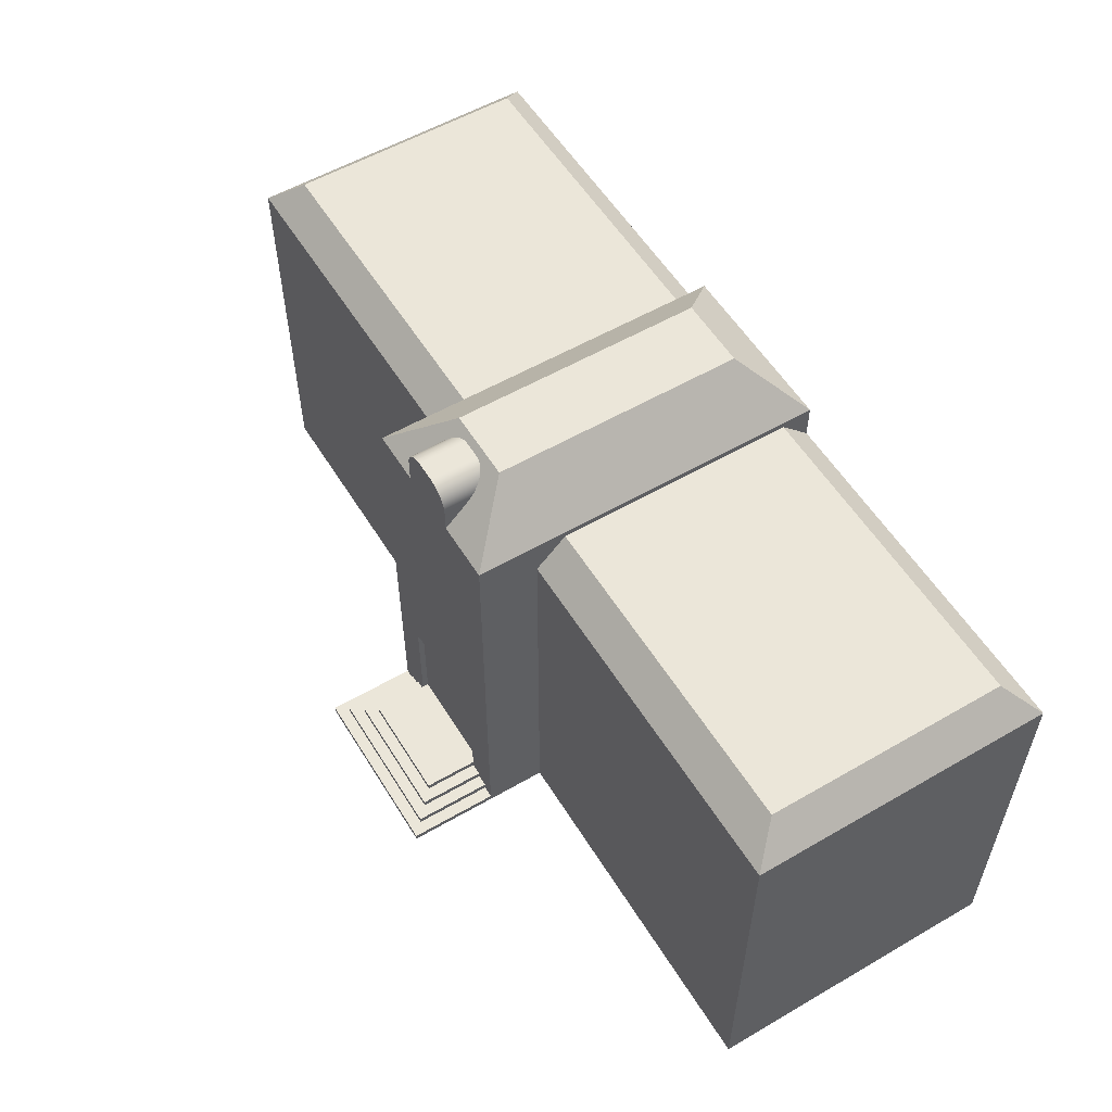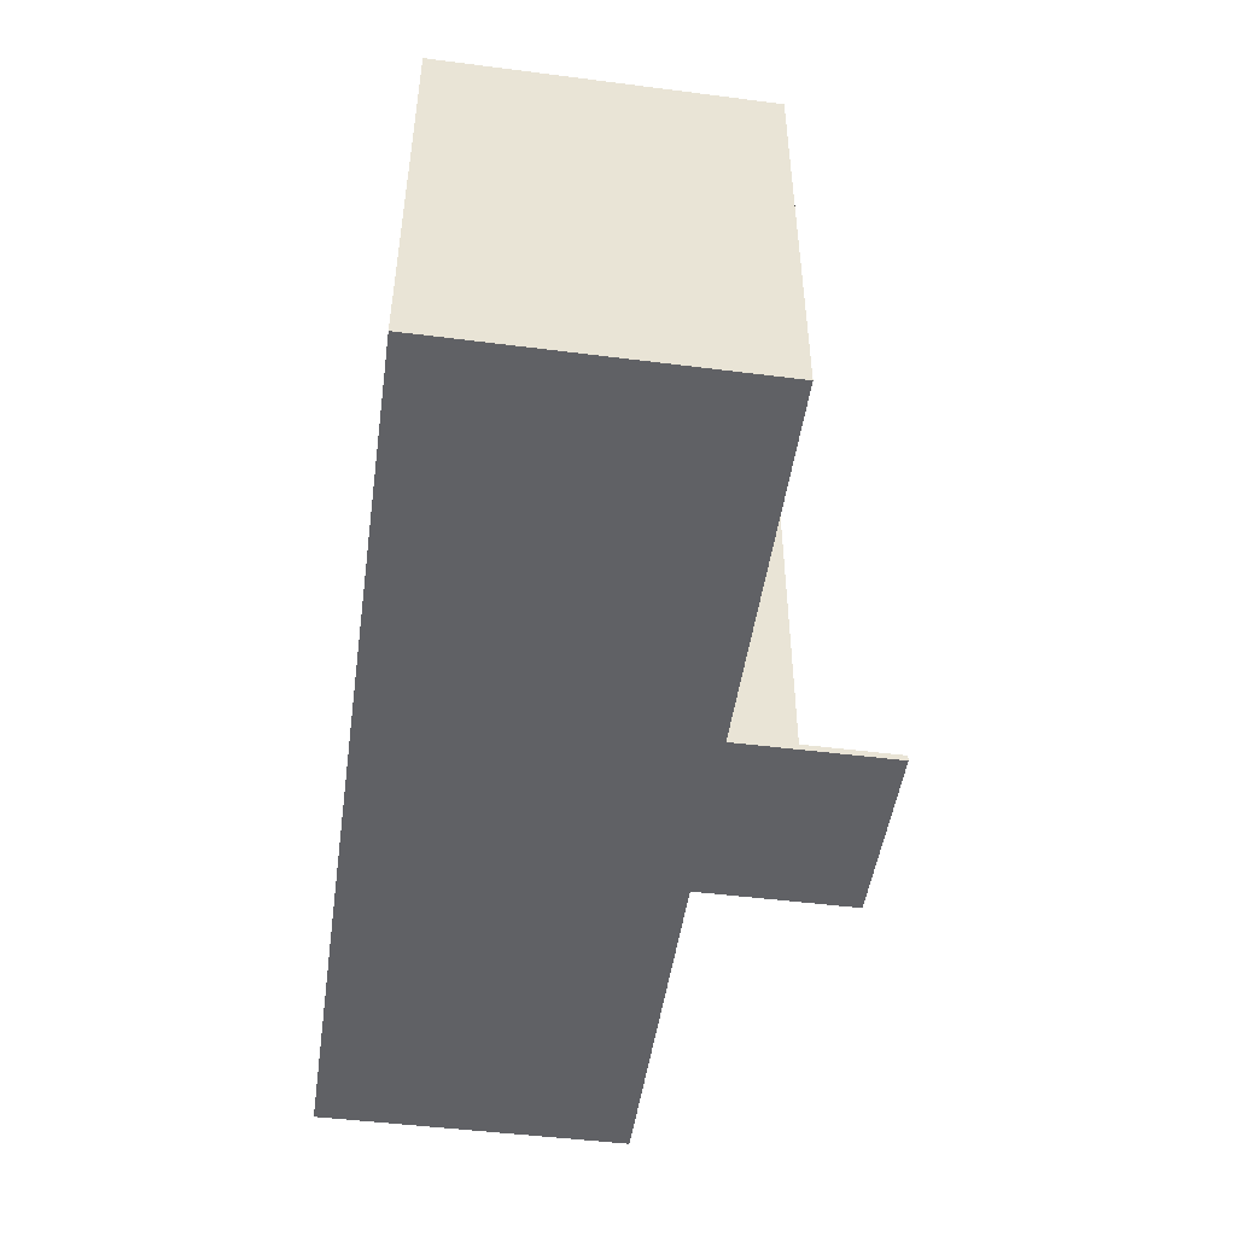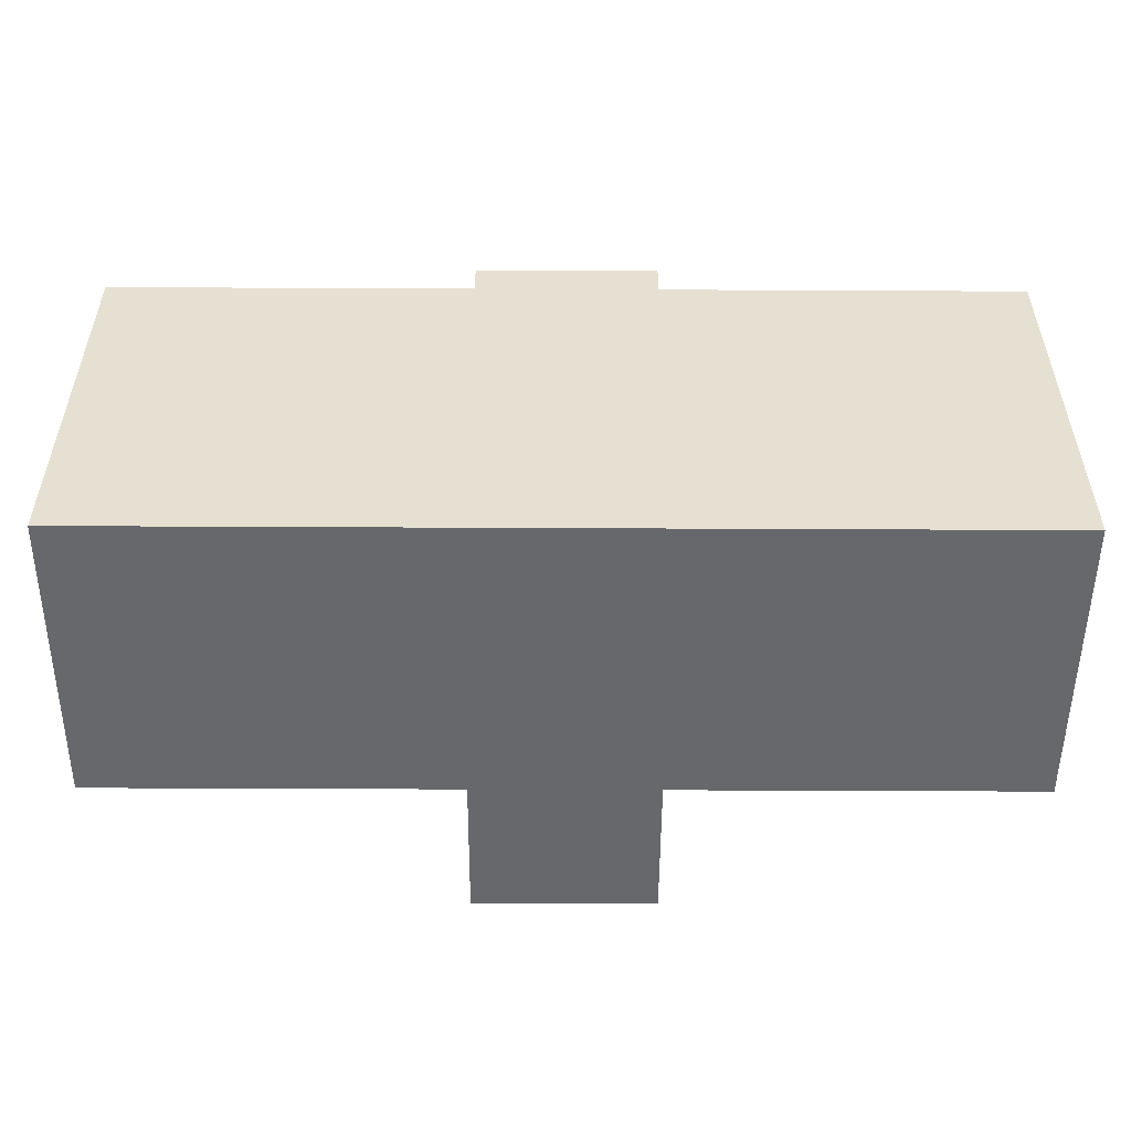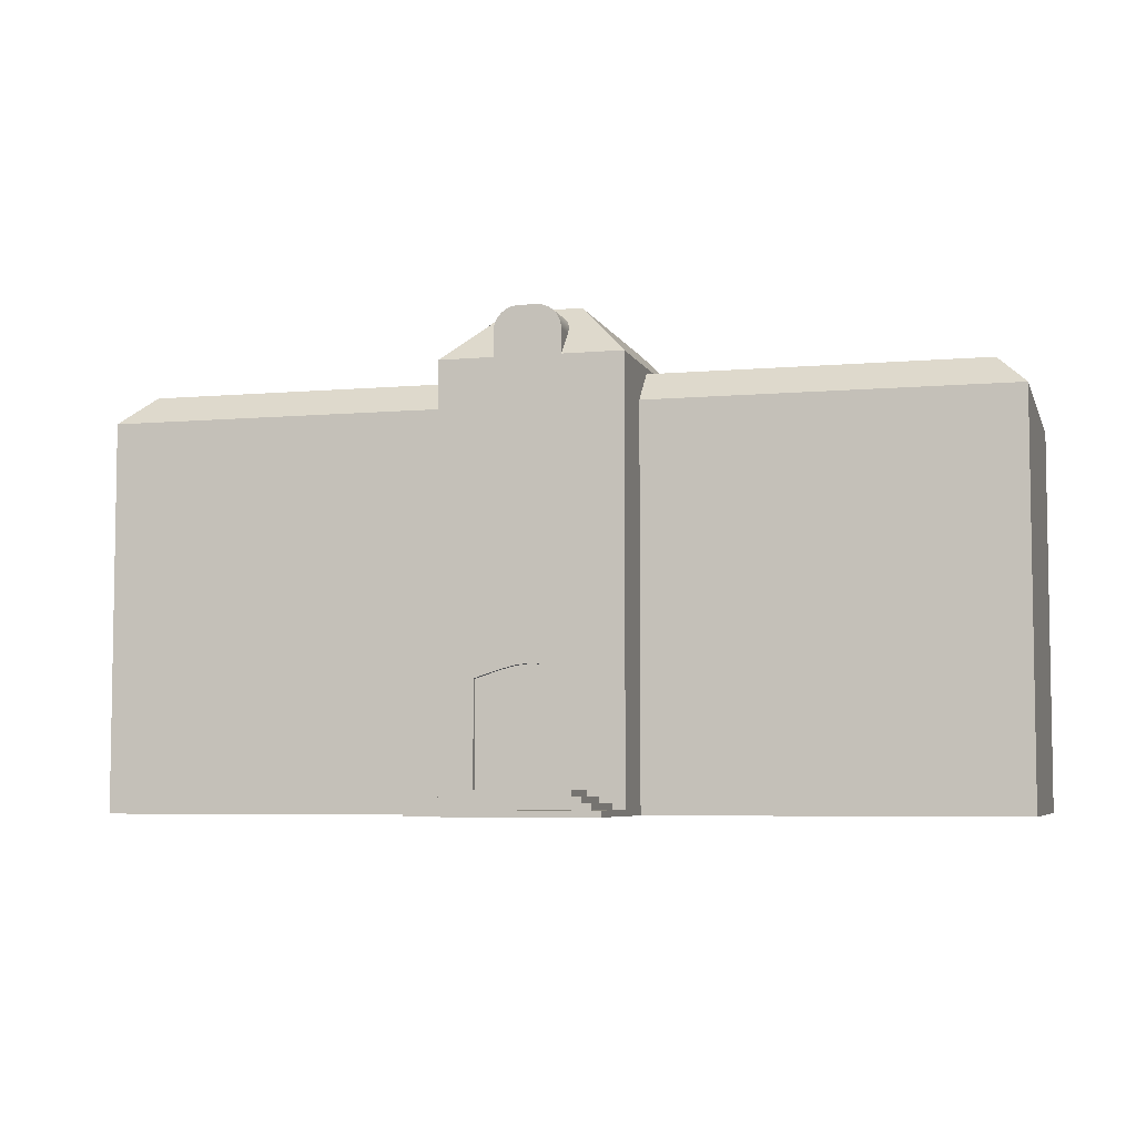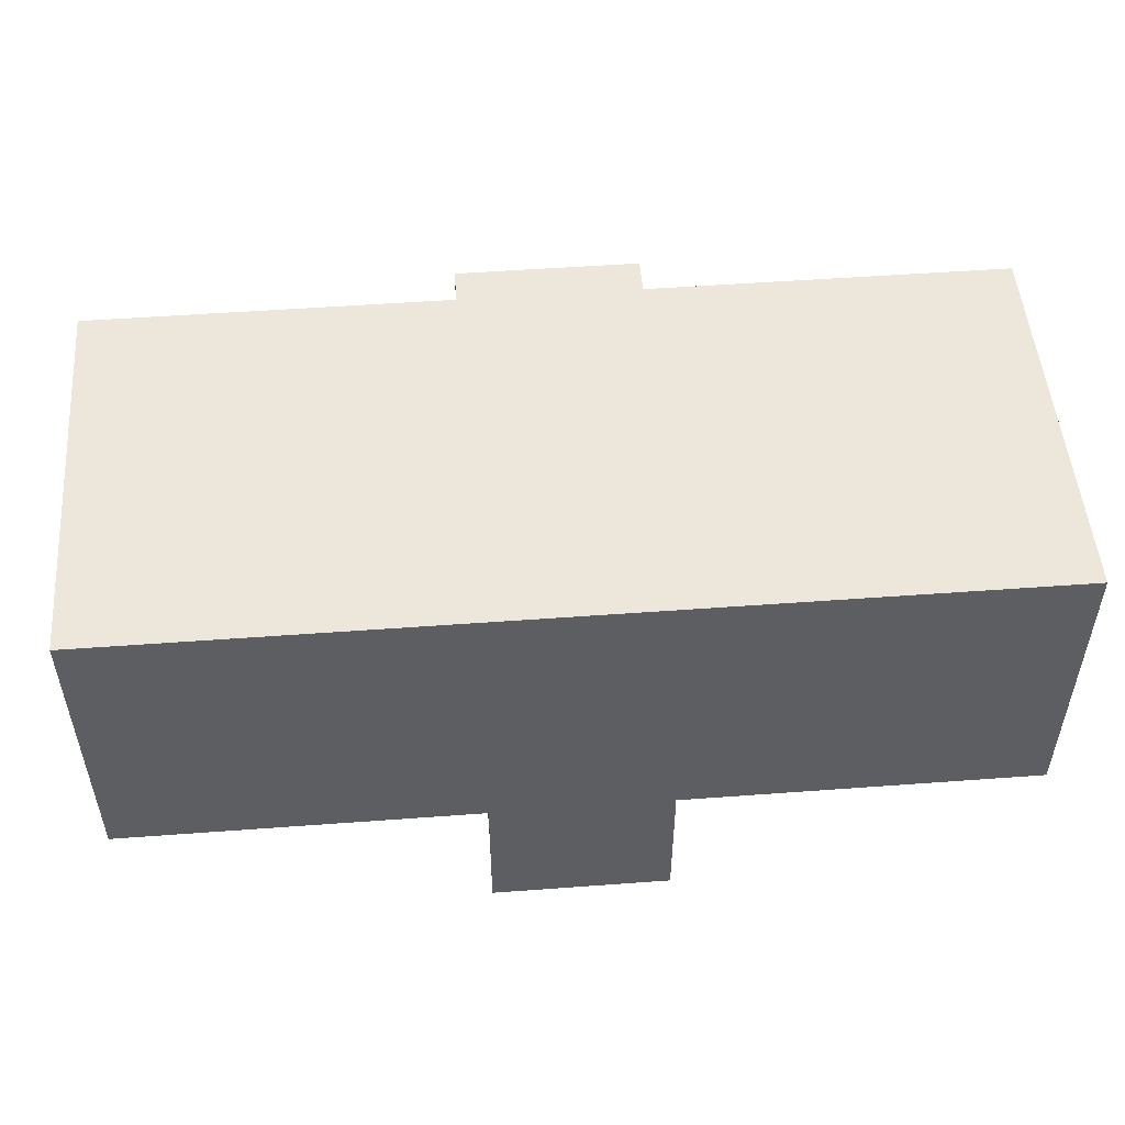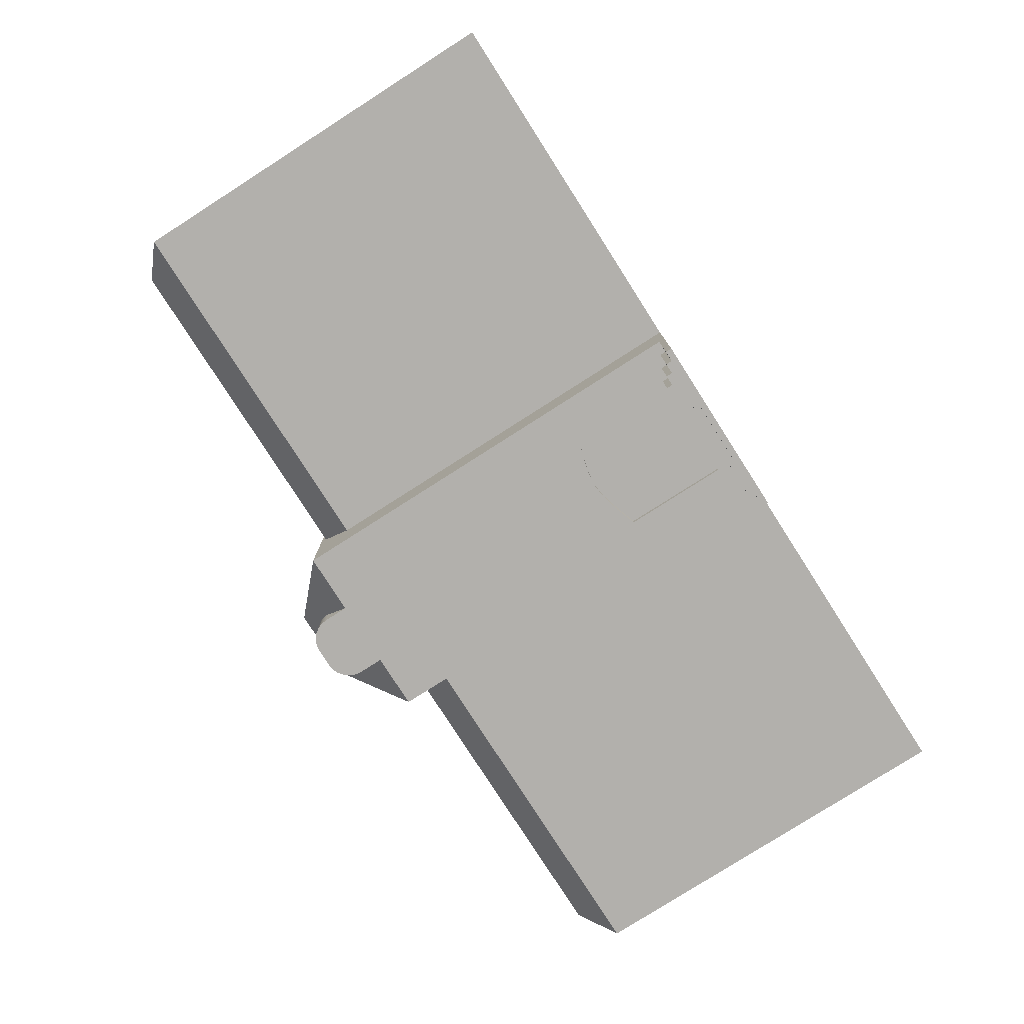
<metadata>
{"format":"obj","ext":"obj","renderer":"f3d","projection":"perspective","resolution":1024,"background":"white","views":[{"elev":55.9,"azim":58.7,"up":"+Z"},{"elev":-48.6,"azim":-98.1,"up":"+Z"},{"elev":-52.3,"azim":179.7,"up":"+Z"},{"elev":-5.7,"azim":15.1,"up":"+Z"},{"elev":51.2,"azim":175.4,"up":"+Y"},{"elev":-78.8,"azim":122.6,"up":"+Y"}]}
</metadata>
<code>
g Corps1
v 6.9 -1 7.5
v 6.914 -1 7.604
v 6.954 -1 7.7
v 7.017 -1 7.783
v 7.1 -1 7.846
v 7.196 -1 7.886
v 7.3 -1 7.9
v 7.3 -0.2 7.9
v 7.261 -0.2019 7.898
v 7.222 -0.2077 7.892
v 7.147 -0.2304 7.87
v 7.078 -0.2674 7.833
v 7.017 -0.3172 7.783
v 6.967 -0.3778 7.722
v 6.93 -0.4469 7.653
v 6.908 -0.522 7.578
v 6.9 -0.6 7.5
v 6.9 -1 7.1
v 7.6 -1 7.9
v 7.704 -1 7.886
v 7.8 -1 7.846
v 7.883 -1 7.783
v 7.946 -1 7.7
v 7.986 -1 7.604
v 8 -1 7.5
v 8 -0.6 7.5
v 7.992 -0.522 7.578
v 7.97 -0.4469 7.653
v 7.933 -0.3778 7.722
v 7.883 -0.3172 7.783
v 7.822 -0.2674 7.833
v 7.753 -0.2304 7.87
v 7.678 -0.2077 7.892
v 7.639 -0.2019 7.898
v 7.6 -0.2 7.9
v 8 -1 7.1
v 9 -1 7.1
v 8.1 -0.1 8
v 6.9 -0.1 8
v 6 -1 7.1
v 8.4 -1 0.4
v 8.4 -1 2.1
v 8.4 -0.9 2.1
v 8.4 -0.9 0.4
v 8.138 -1 2.185
v 7.97 -1 2.237
v 7.757 -1 2.293
v 7.5 -1 2.325
v 7.243 -1 2.293
v 7.03 -1 2.237
v 6.862 -1 2.185
v 6.6 -1 2.1
v 6.6 -0.9 2.1
v 6.862 -0.9 2.185
v 7.03 -0.9 2.237
v 7.243 -0.9 2.293
v 7.5 -0.9 2.325
v 7.757 -0.9 2.293
v 7.97 -0.9 2.237
v 8.138 -0.9 2.185
v 6.6 -1 0.4
v 6.6 -0.9 0.4
v 6 -1 0.1
v 6.2 -1 0.1
v 6.2 -1 0.2
v 6.4 -1 0.2
v 6.4 -1 0.3
v 6.6 -1 0.3
v 8.4 -1 0.3
v 8.6 -1 0.3
v 8.6 -1 0.2
v 8.8 -1 0.2
v 8.8 -1 0.1
v 9 -1 0.1
v 8.4 -1.9 0.4
v 8.4 -1.9 0.3
v 6.6 -1.9 0.4
v 6.6 -1.9 0.3
v 6.4 -2.1 0.3
v 8.6 -2.1 0.3
v 8.6 -2.1 0.2
v 6.4 -2.1 0.2
v 6.2 -2.3 0.2
v 8.8 -2.3 0.2
v 8.8 -2.3 0.1
v 6.2 -2.3 0.1
v 6 -2.5 0.1
v 9 -2.5 0.1
v 9 -2.5 0
v 9 0 0
v 9 0 6.5
v 9 0.5 7
v 9 4.5 7
v 9 5 6.5
v 9 5 7.1
v 6 -2.5 0
v 6 5 7.1
v 6 5 6.5
v 6 4.5 7
v 6 0.5 7
v 6 0 6.5
v 6 0 0
v 15 5 6.5
v 14.5 4.5 7
v 14.5 0.5 7
v 15 0 6.5
v 15 5 0
v 7.5 5 0
v 0 5 0
v 0 5 6.5
v 15 0 0
v 0 0 6.5
v 0.5 0.5 7
v 0.5 4.5 7
v 0 0 0
v 6.9 4.1 8
v 8.1 4.1 8
f 17 1 16
f 16 1 2
f 16 2 15
f 15 2 3
f 15 3 14
f 14 3 4
f 14 4 13
f 13 4 12
f 12 4 5
f 12 5 11
f 11 5 6
f 11 6 10
f 10 6 9
f 9 6 7
f 9 7 8
f 1 17 18
f 35 19 34
f 34 19 20
f 34 20 33
f 33 20 32
f 32 20 21
f 32 21 31
f 31 21 22
f 31 22 30
f 30 22 29
f 29 22 23
f 29 23 28
f 28 23 24
f 28 24 27
f 27 24 25
f 27 25 26
f 7 19 8
f 8 19 35
f 26 25 36
f 18 17 40
f 40 17 16
f 40 16 15
f 40 15 39
f 39 15 14
f 39 14 13
f 13 12 39
f 39 12 11
f 39 11 10
f 10 9 39
f 39 9 8
f 39 8 35
f 39 35 38
f 38 35 34
f 38 34 33
f 33 32 38
f 38 32 31
f 38 31 30
f 30 29 38
f 38 29 28
f 38 28 37
f 37 28 27
f 37 27 26
f 26 36 37
f 41 42 44
f 44 42 43
f 42 45 43
f 43 45 60
f 60 45 46
f 60 46 59
f 59 46 47
f 59 47 58
f 58 47 48
f 58 48 57
f 57 48 49
f 57 49 56
f 56 49 50
f 56 50 55
f 55 50 51
f 55 51 54
f 54 51 52
f 54 52 53
f 61 62 52
f 52 62 53
f 44 56 62
f 62 56 55
f 62 55 54
f 43 60 44
f 44 60 59
f 44 59 58
f 58 57 44
f 44 57 56
f 54 53 62
f 19 7 18
f 18 7 6
f 18 6 5
f 5 4 18
f 18 4 3
f 18 3 1
f 1 3 2
f 40 52 18
f 18 52 51
f 18 51 50
f 40 63 52
f 52 63 65
f 52 65 67
f 67 65 66
f 63 64 65
f 68 61 67
f 67 61 52
f 50 49 18
f 18 49 48
f 18 48 36
f 36 48 47
f 36 47 46
f 46 45 36
f 36 45 42
f 36 42 37
f 37 42 74
f 74 42 72
f 74 72 73
f 72 42 70
f 70 42 41
f 70 41 69
f 70 71 72
f 25 23 36
f 36 23 22
f 36 22 21
f 25 24 23
f 21 20 36
f 36 20 19
f 36 19 18
f 41 75 69
f 69 75 76
f 75 77 76
f 76 77 78
f 77 61 78
f 78 61 68
f 68 67 78
f 78 67 79
f 78 79 80
f 78 80 76
f 76 80 70
f 76 70 69
f 77 75 61
f 61 75 41
f 61 41 62
f 62 41 44
f 70 80 71
f 71 80 81
f 80 79 81
f 81 79 82
f 79 67 82
f 82 67 66
f 66 65 82
f 82 65 83
f 82 83 84
f 82 84 81
f 81 84 72
f 81 72 71
f 72 84 73
f 73 84 85
f 84 83 85
f 85 83 86
f 83 65 86
f 86 65 64
f 64 63 86
f 86 63 87
f 86 87 88
f 86 88 85
f 85 88 74
f 85 74 73
f 74 91 37
f 37 91 92
f 37 92 95
f 95 92 93
f 95 93 94
f 88 89 74
f 74 89 90
f 74 90 91
f 87 96 88
f 88 96 89
f 87 63 96
f 96 63 102
f 102 63 101
f 101 63 40
f 101 40 100
f 100 40 97
f 100 97 99
f 99 97 98
f 103 94 104
f 104 94 93
f 105 106 104
f 104 106 103
f 92 91 105
f 105 91 106
f 97 95 98
f 98 95 94
f 98 94 108
f 108 94 107
f 107 94 103
f 108 109 98
f 98 109 110
f 103 106 107
f 107 106 111
f 106 91 111
f 111 91 90
f 112 101 113
f 113 101 100
f 110 112 114
f 114 112 113
f 99 98 114
f 114 98 110
f 101 112 102
f 102 112 115
f 112 110 115
f 115 110 109
f 39 116 40
f 40 116 97
f 116 117 97
f 97 117 95
f 38 37 117
f 117 37 95
f 39 38 116
f 116 38 117
f 113 100 114
f 114 100 99
f 104 93 105
f 105 93 92
f 115 109 102
f 102 109 108
f 102 108 90
f 90 108 107
f 90 107 111
f 89 96 90
f 90 96 102

</code>
